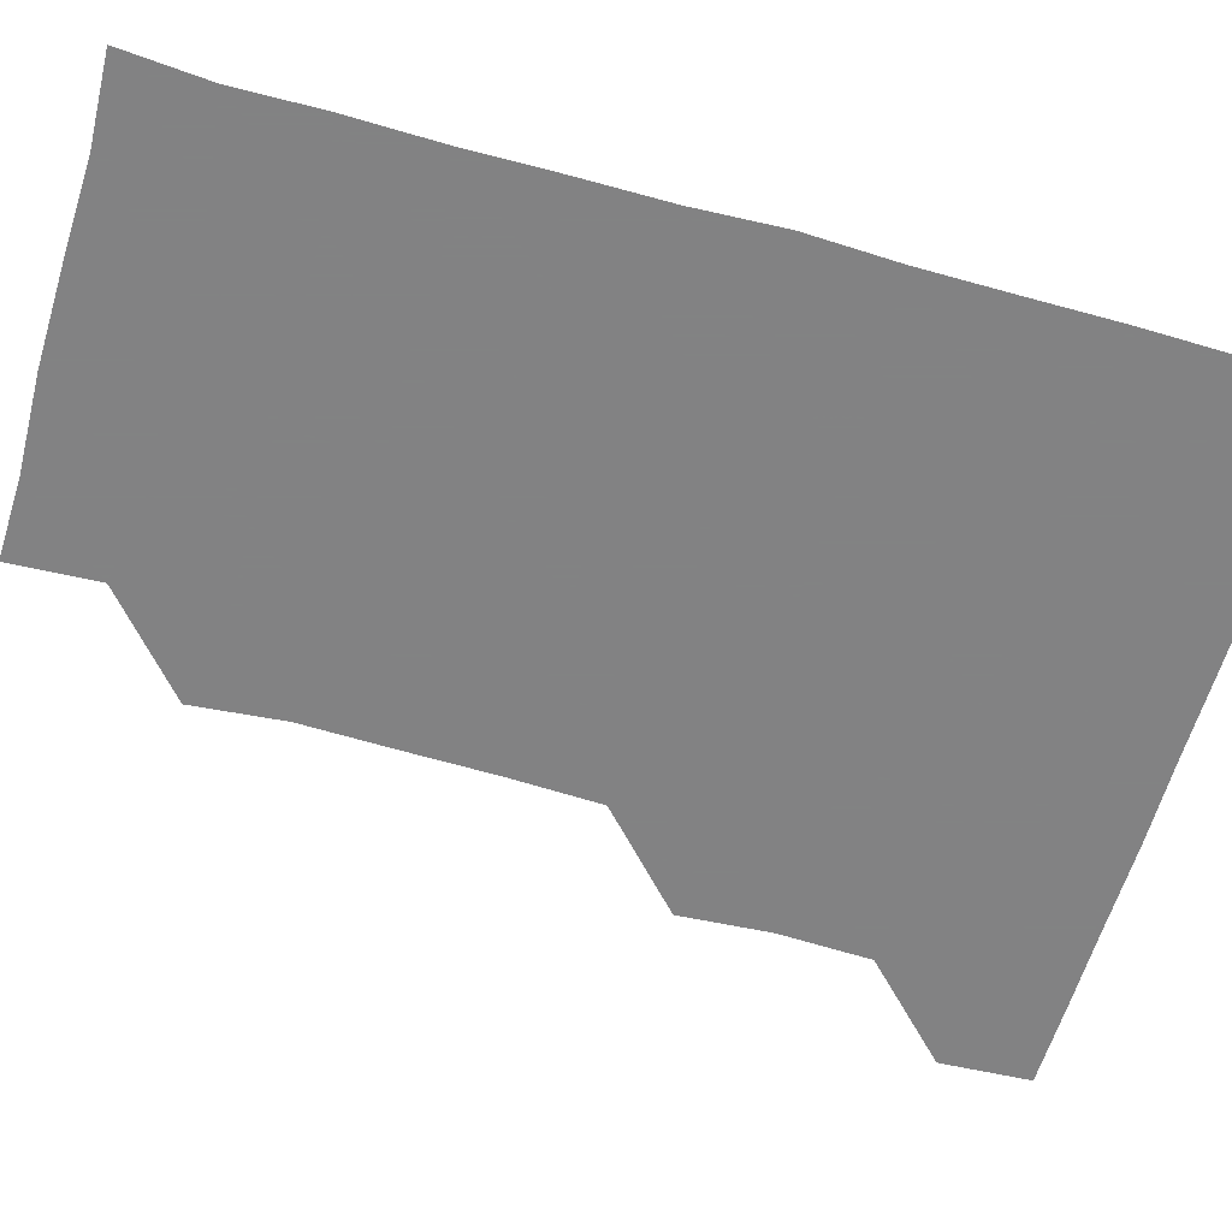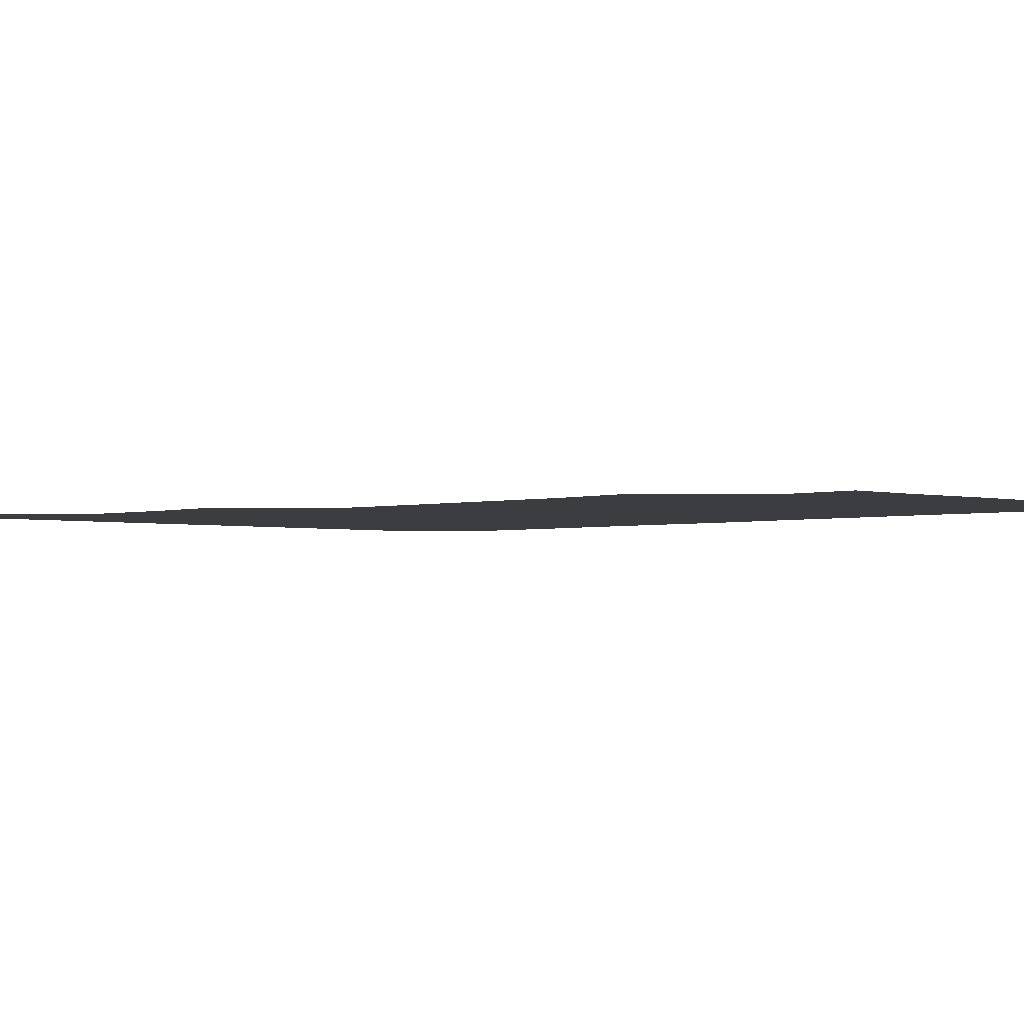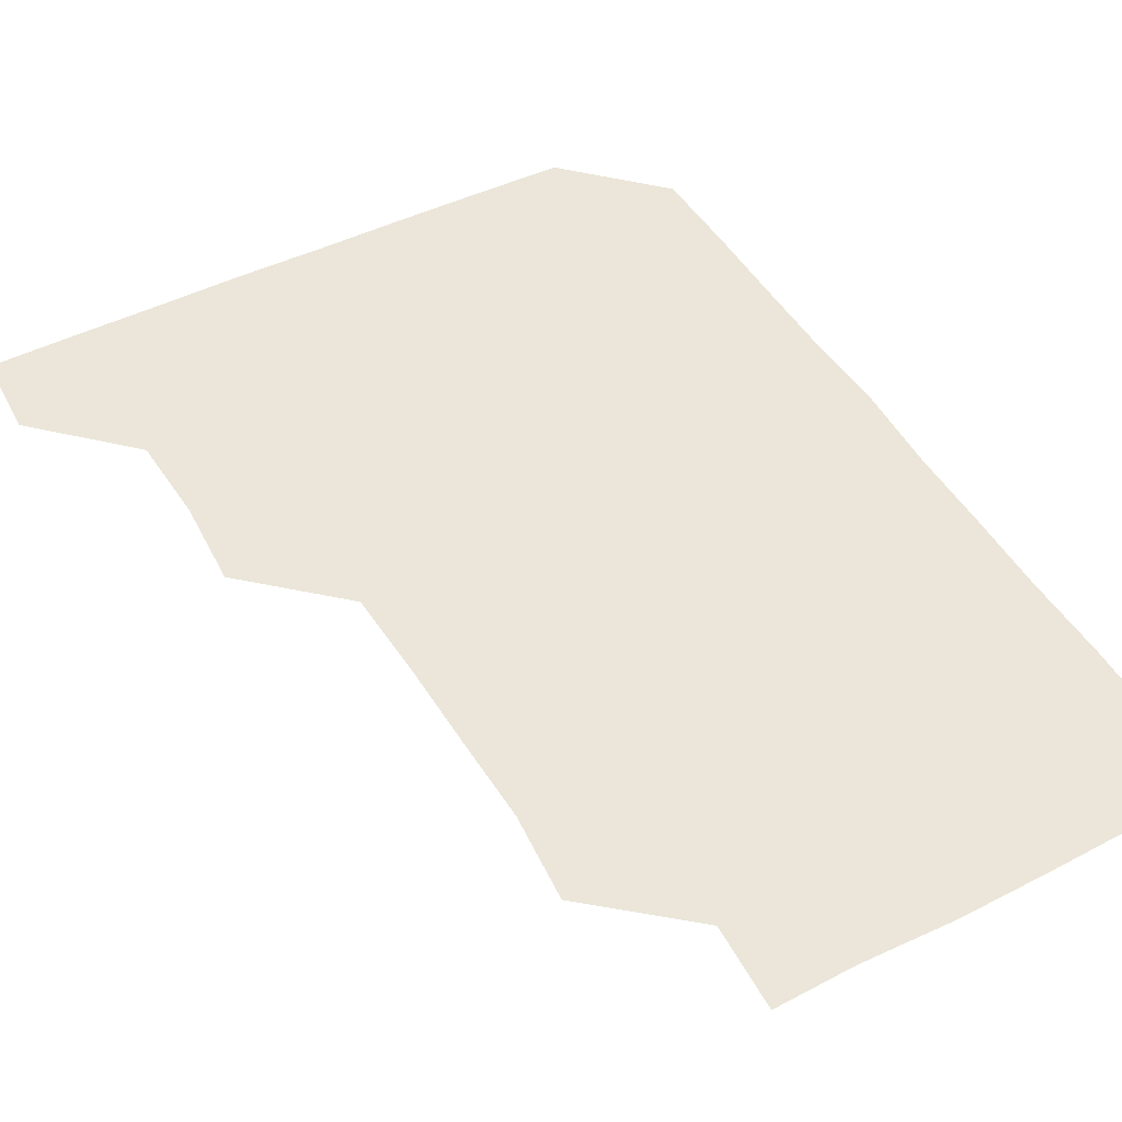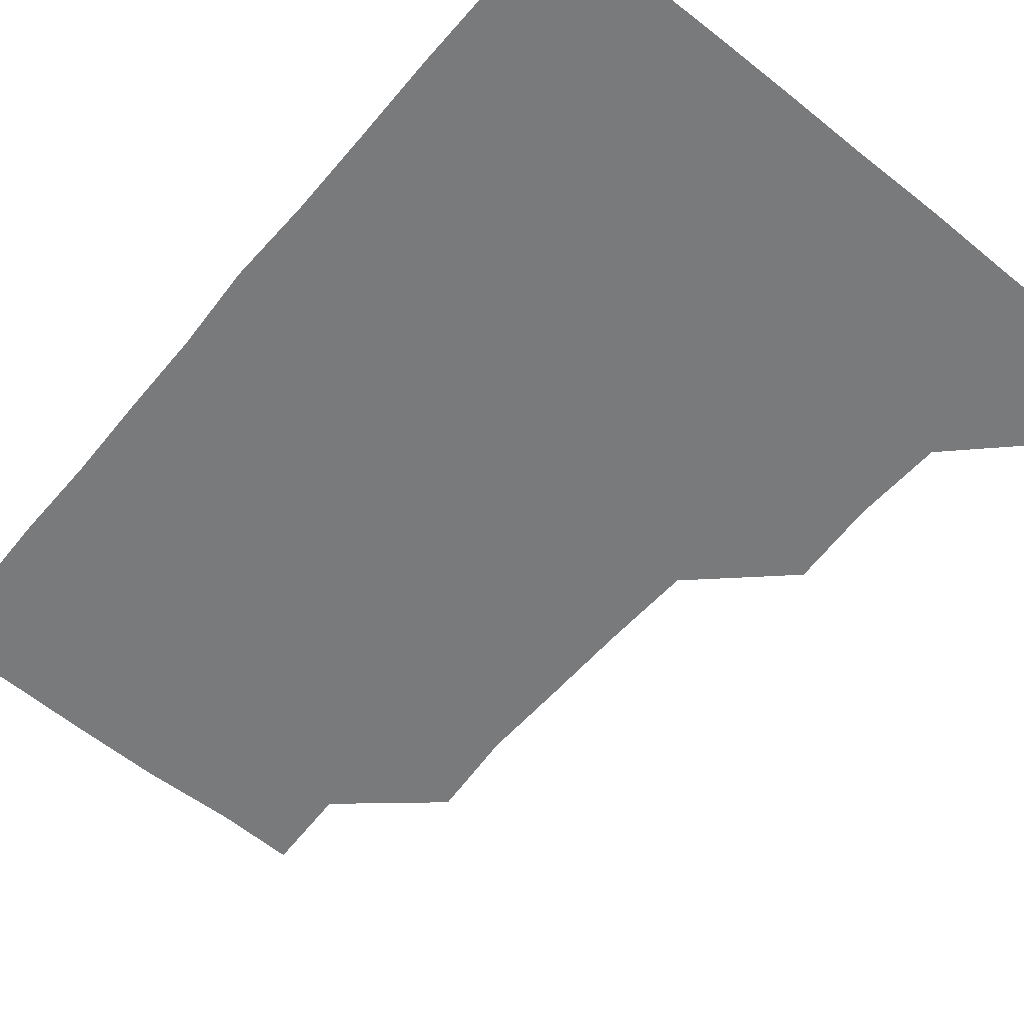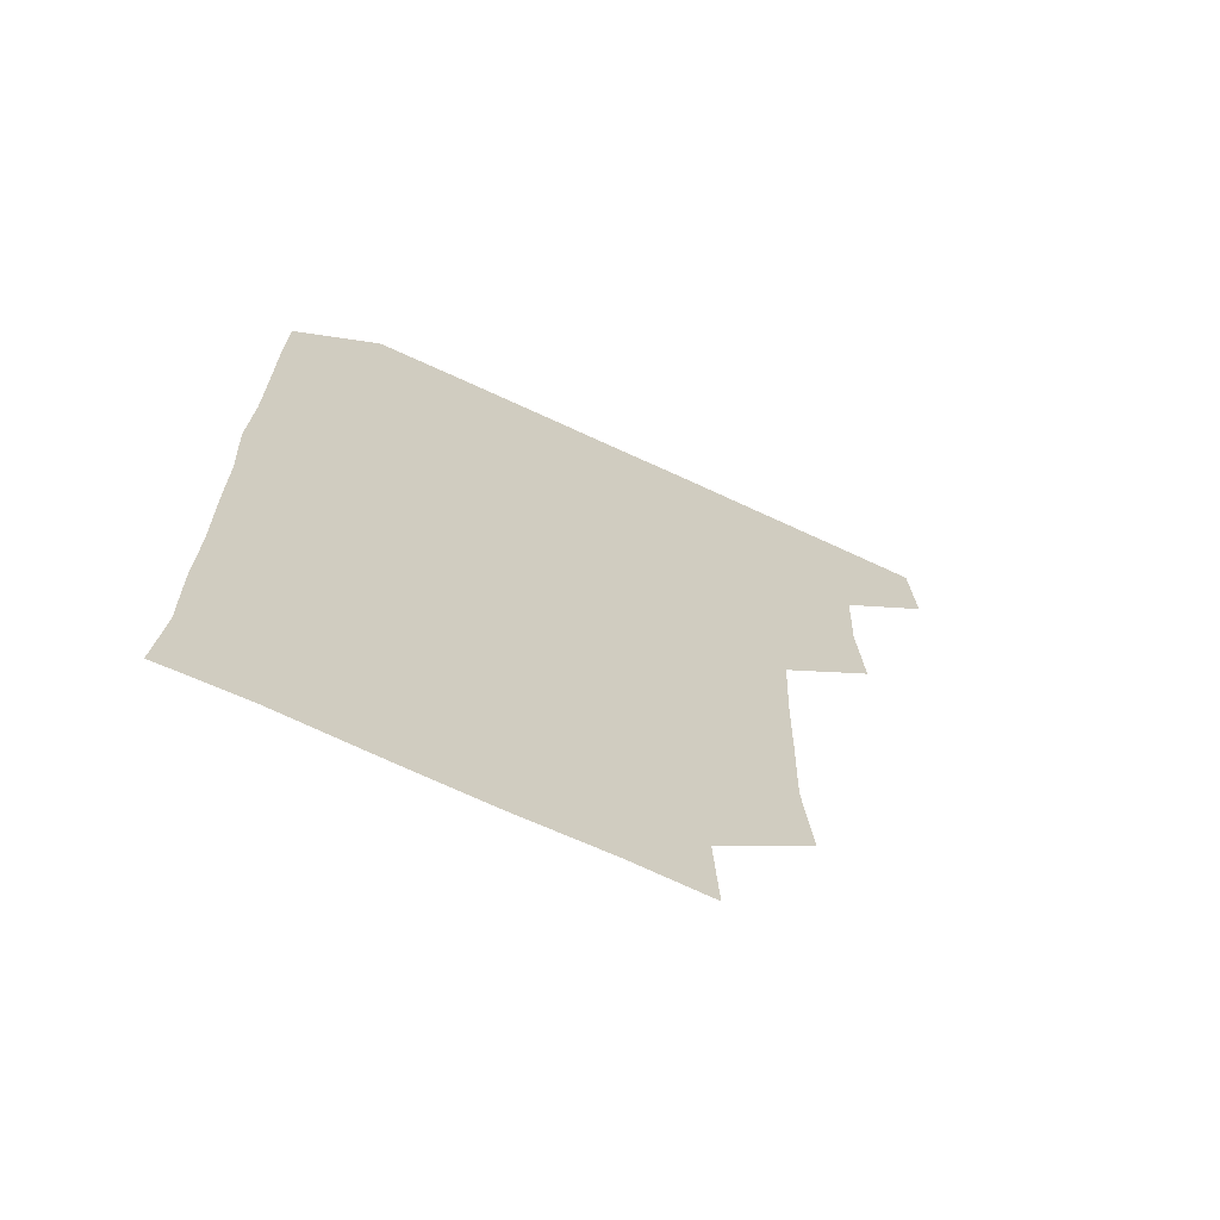
<metadata>
{"format":"obj","ext":"obj","renderer":"f3d","projection":"perspective","resolution":1024,"background":"white","views":[{"elev":-60.9,"azim":74.0,"up":"+Z"},{"elev":-2.4,"azim":-43.9,"up":"+Z"},{"elev":47.2,"azim":-29.2,"up":"+Z"},{"elev":-58.0,"azim":140.3,"up":"+Z"},{"elev":-69.1,"azim":155.0,"up":"+Y"}]}
</metadata>
<code>
v 480 480.2 0
v 481.6 510.5 0
v 509.9 388.8 0
v 511.9 419.4 0
v 510.7 450.2 0
v 512.1 481.5 0
v 511.2 510.9 0
v 540.6 236.6 0
v 543.4 267.3 0
v 542.7 297.8 0
v 542.2 328.7 0
v 541 359.9 0
v 541.4 391.5 0
v 541.5 421.4 0
v 541.6 451.5 0
v 541.6 481.1 0
v 541 511 0
v 571.2 179.4 0
v 572.7 209 0
v 572.6 243 0
v 571.9 272 0
v 572.2 302.6 0
v 572.1 332.3 0
v 571.2 361.3 0
v 571.6 392.1 0
v 571.7 421.9 0
v 571.6 451.5 0
v 571.4 480.8 0
v 570.7 511.3 0
v 598 180.3 0
v 601.9 213.9 0
v 601.7 242.5 0
v 601.4 272 0
v 601.3 302.4 0
v 601.3 332.4 0
v 601.4 361.8 0
v 601.1 391.3 0
v 601.2 421.6 0
v 601.2 451.3 0
v 601.2 481 0
v 600.8 511 0
v 630 179.3 0
v 630.7 212.9 0
v 630.8 243 0
v 631.2 272.8 0
v 631.3 301.4 0
v 630.9 331.4 0
v 630.8 362.2 0
v 631 392 0
v 631 421.9 0
v 631 451.5 0
v 631.2 480.9 0
v 630.8 511 0
v 661.9 179.9 0
v 660.4 213.4 0
v 660.8 241.8 0
v 660.6 271.7 0
v 660.1 303.3 0
v 660.3 333.1 0
v 660.7 361.7 0
v 660.5 391.7 0
v 660.2 422.3 0
v 660.4 451.7 0
v 660.8 481.1 0
v 661 510.8 0
v 693.2 181 0
v 689.9 212.4 0
v 690 242.1 0
v 689.1 273.4 0
v 690 302 0
v 689.6 332.3 0
v 689.4 362.6 0
v 689.7 391.7 0
v 690.4 421.2 0
v 690.3 451.4 0
v 689.6 481.7 0
v 690.7 510.3 0
v 691 541 0
v 722 179.7 0
v 719.7 208.4 0
v 720.4 237.8 0
v 720 267.9 0
v 720.6 298.1 0
v 720.7 328.4 0
v 722.2 358.3 0
v 721.1 388.6 0
v 721.1 419.1 0
v 721.3 449.4 0
v 720.8 479.9 0
f 5 6 1
f 1 6 2
f 6 7 2
f 12 13 3
f 3 13 4
f 13 14 4
f 4 14 5
f 14 15 5
f 5 15 6
f 15 16 6
f 6 16 7
f 16 17 7
f 19 20 8
f 8 20 9
f 20 21 9
f 9 21 10
f 21 22 10
f 10 22 11
f 22 23 11
f 11 23 12
f 23 24 12
f 12 24 13
f 24 25 13
f 13 25 14
f 25 26 14
f 14 26 15
f 26 27 15
f 15 27 16
f 27 28 16
f 16 28 17
f 28 29 17
f 18 30 19
f 30 31 19
f 19 31 20
f 31 32 20
f 20 32 21
f 32 33 21
f 21 33 22
f 33 34 22
f 22 34 23
f 34 35 23
f 23 35 24
f 35 36 24
f 24 36 25
f 36 37 25
f 25 37 26
f 37 38 26
f 26 38 27
f 38 39 27
f 27 39 28
f 39 40 28
f 28 40 29
f 40 41 29
f 30 42 31
f 42 43 31
f 31 43 32
f 43 44 32
f 32 44 33
f 44 45 33
f 33 45 34
f 45 46 34
f 34 46 35
f 46 47 35
f 35 47 36
f 47 48 36
f 36 48 37
f 48 49 37
f 37 49 38
f 49 50 38
f 38 50 39
f 50 51 39
f 39 51 40
f 51 52 40
f 40 52 41
f 52 53 41
f 42 54 43
f 54 55 43
f 43 55 44
f 55 56 44
f 44 56 45
f 56 57 45
f 45 57 46
f 57 58 46
f 46 58 47
f 58 59 47
f 47 59 48
f 59 60 48
f 48 60 49
f 60 61 49
f 49 61 50
f 61 62 50
f 50 62 51
f 62 63 51
f 51 63 52
f 63 64 52
f 52 64 53
f 64 65 53
f 54 66 55
f 66 67 55
f 55 67 56
f 67 68 56
f 56 68 57
f 68 69 57
f 57 69 58
f 69 70 58
f 58 70 59
f 70 71 59
f 59 71 60
f 71 72 60
f 60 72 61
f 72 73 61
f 61 73 62
f 73 74 62
f 62 74 63
f 74 75 63
f 63 75 64
f 75 76 64
f 64 76 65
f 76 77 65
f 66 79 67
f 79 80 67
f 67 80 68
f 80 81 68
f 68 81 69
f 81 82 69
f 69 82 70
f 82 83 70
f 70 83 71
f 83 84 71
f 71 84 72
f 84 85 72
f 72 85 73
f 85 86 73
f 73 86 74
f 86 87 74
f 74 87 75
f 87 88 75
f 75 88 76
f 88 89 76
f 76 89 77

</code>
